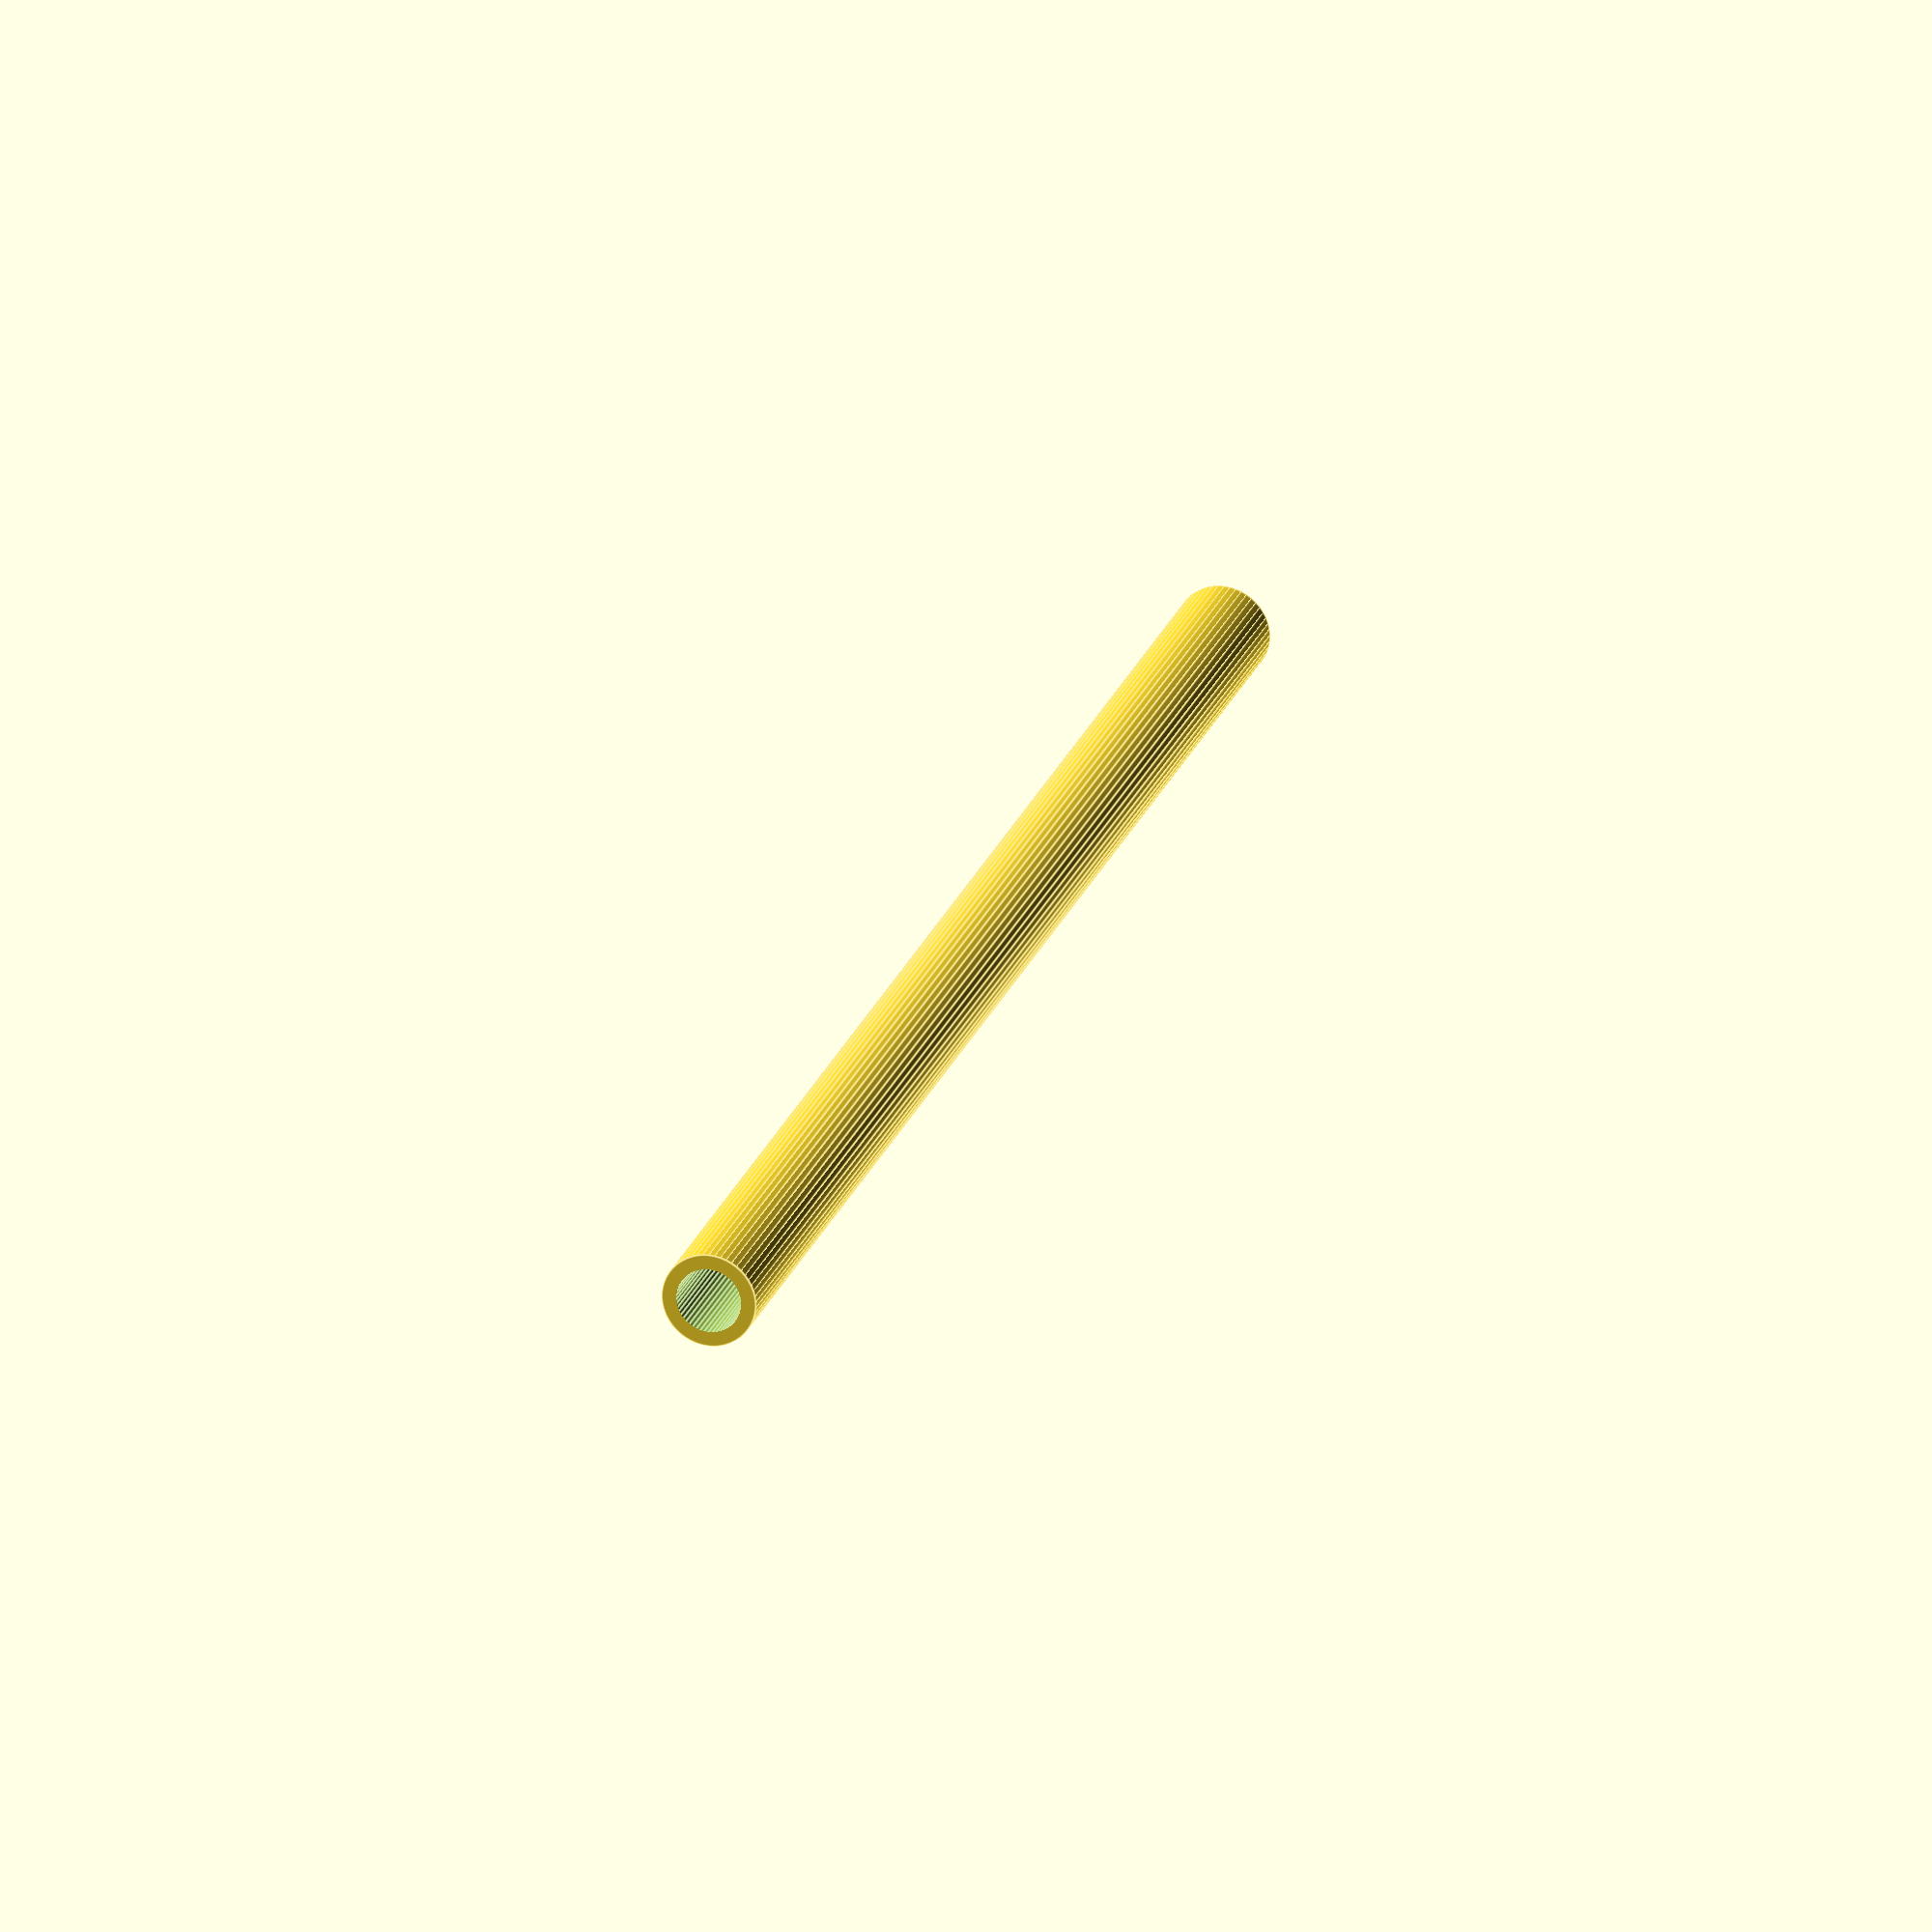
<openscad>
$fn = 50;


difference() {
	union() {
		translate(v = [0, 0, -43.5000000000]) {
			cylinder(h = 87, r = 2.2500000000);
		}
	}
	union() {
		translate(v = [0, 0, -100.0000000000]) {
			cylinder(h = 200, r = 1.5500000000);
		}
	}
}
</openscad>
<views>
elev=158.4 azim=168.6 roll=344.2 proj=o view=edges
</views>
